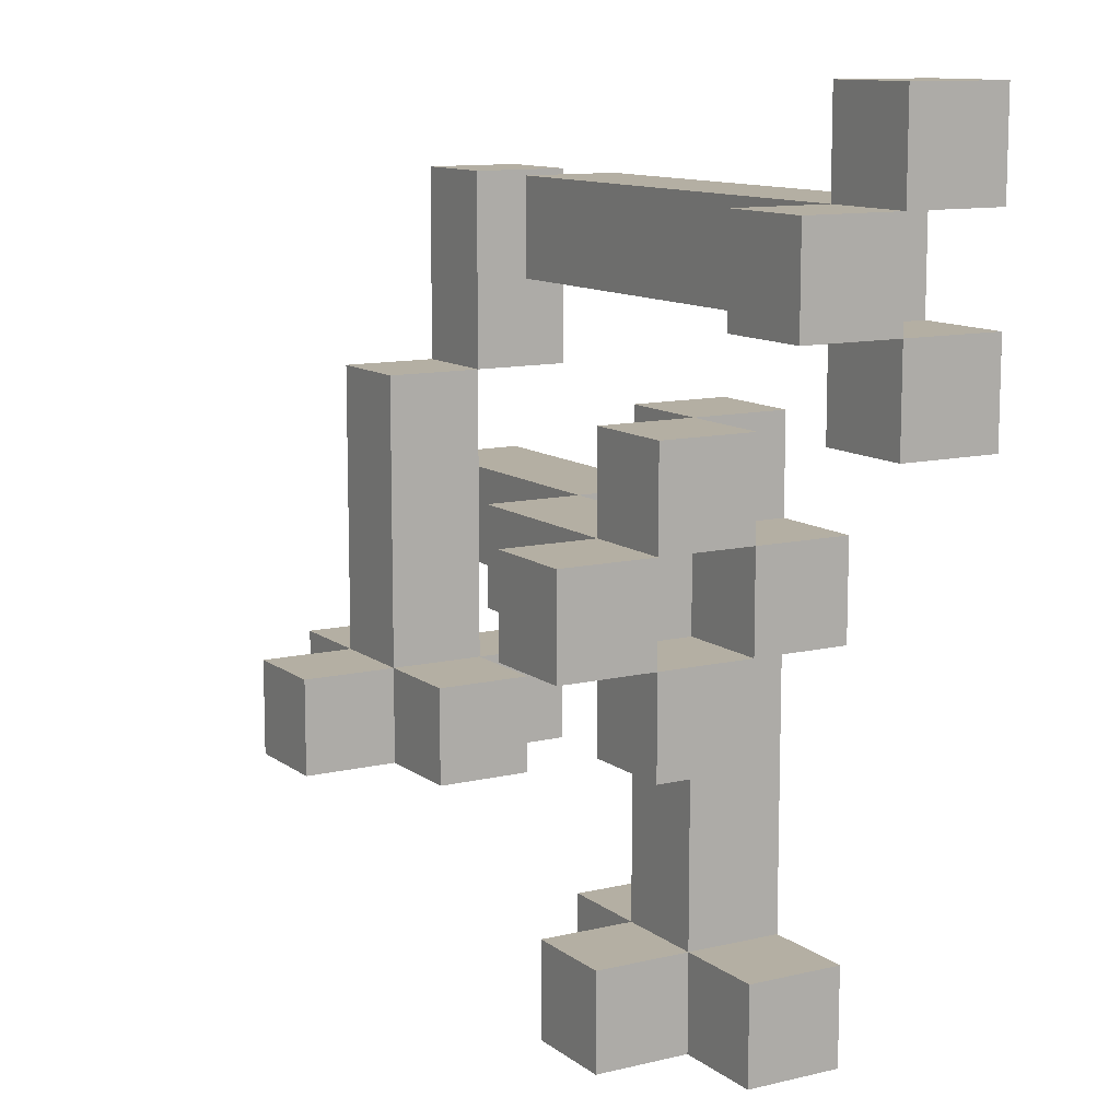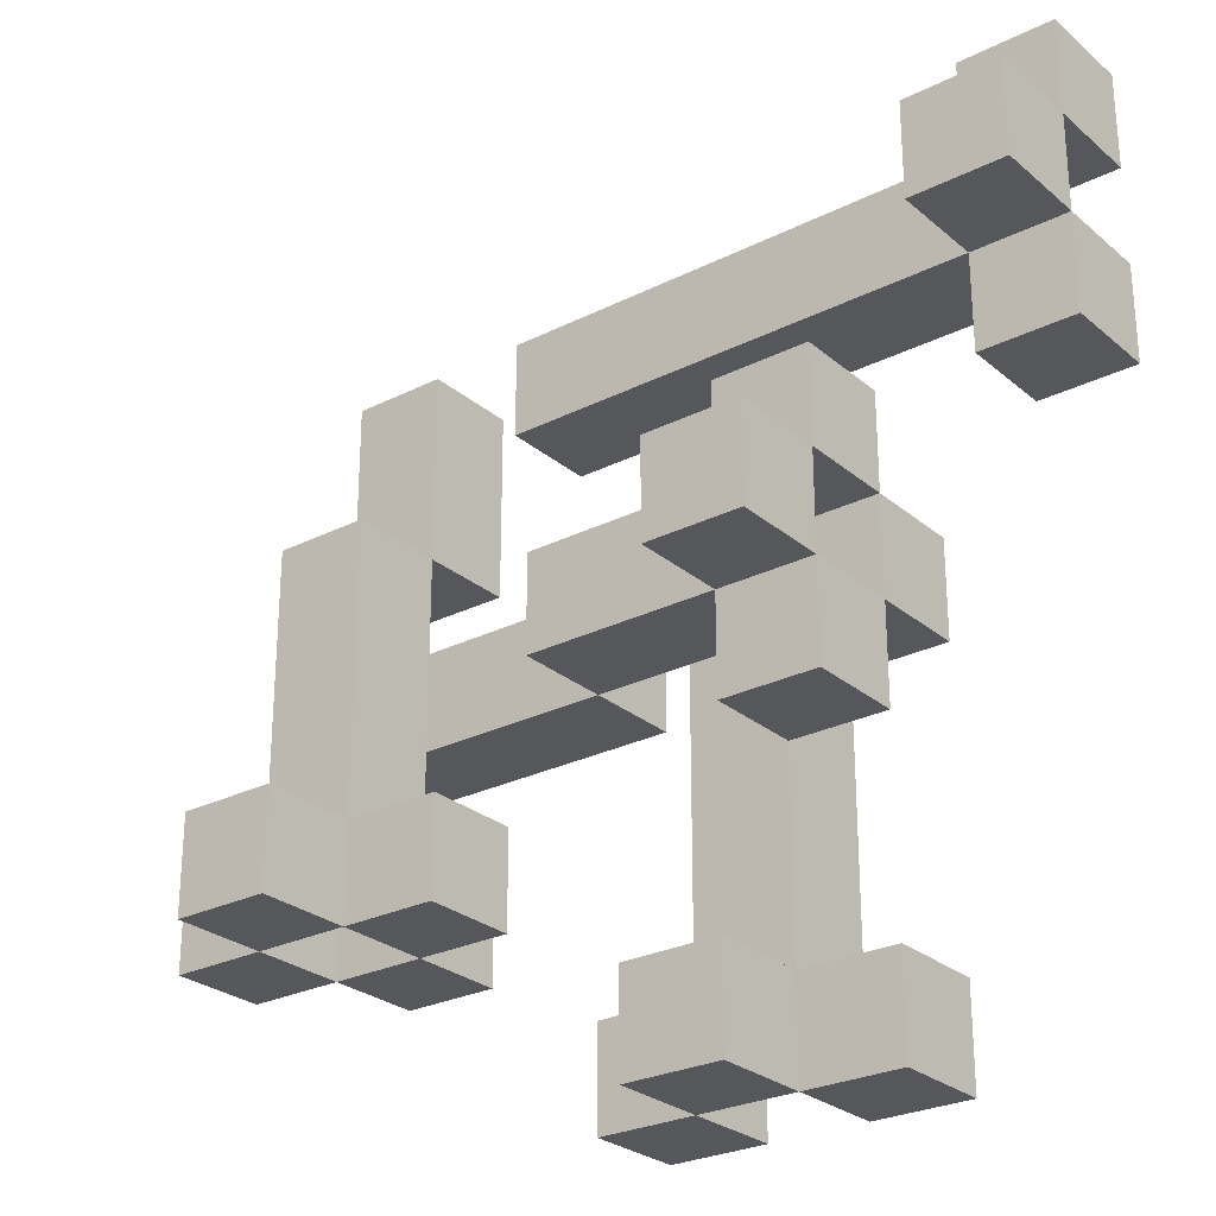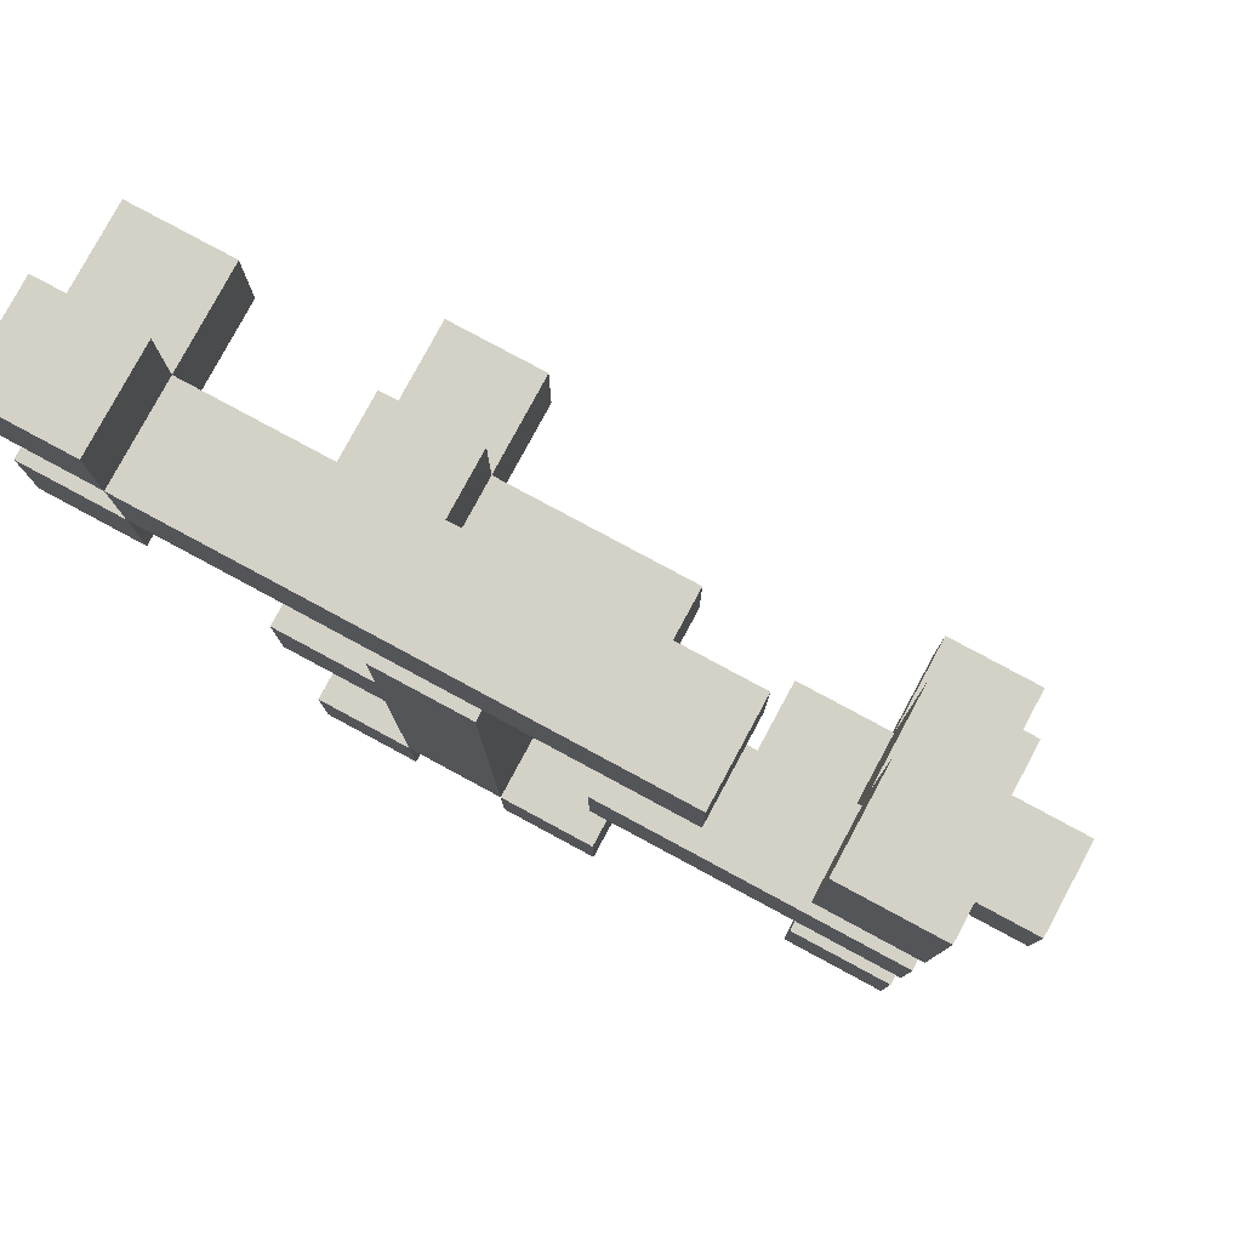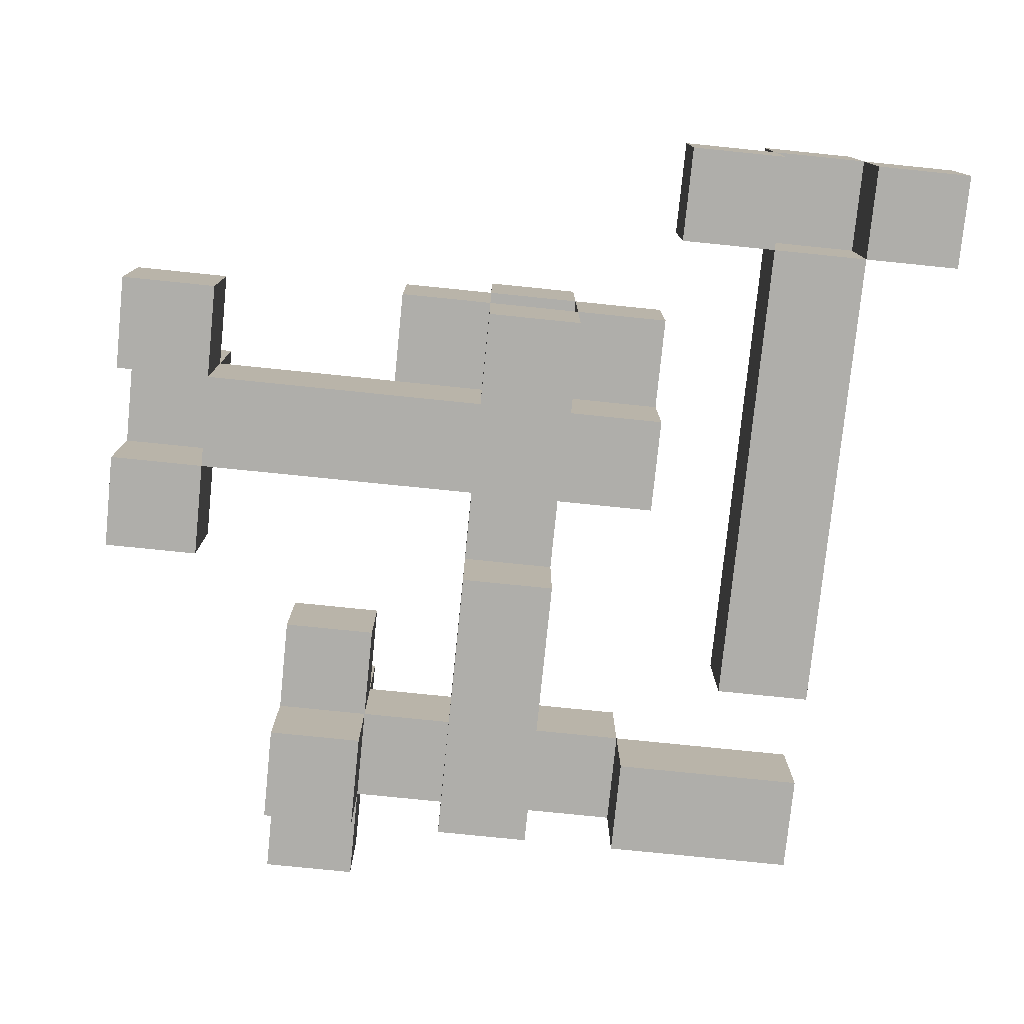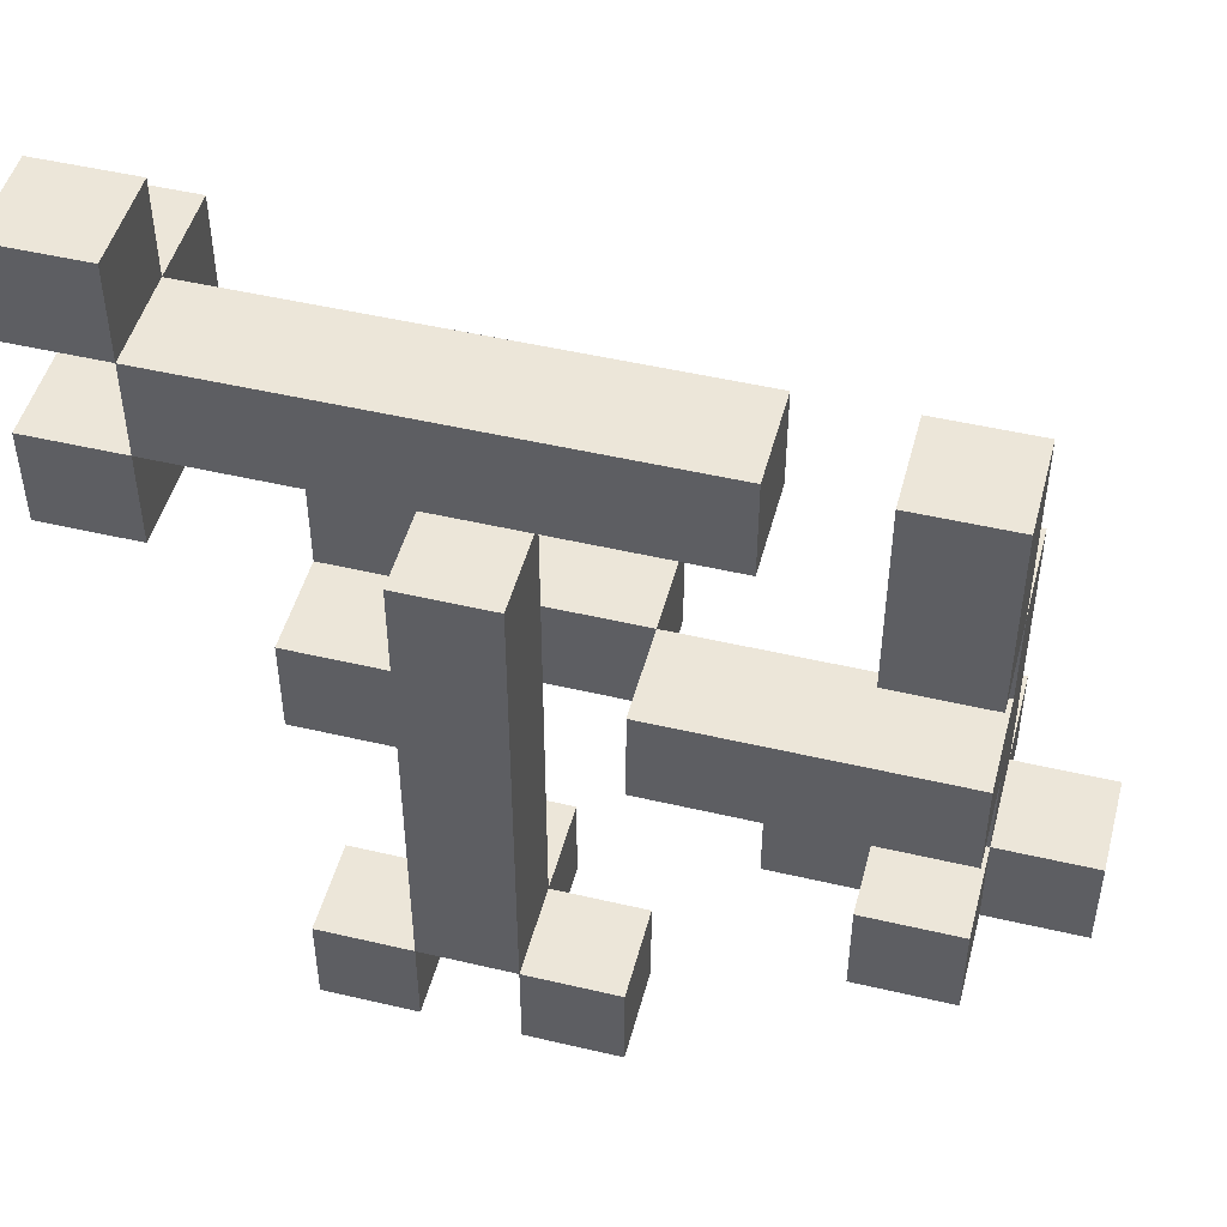
<metadata>
{"format":"obj","ext":"obj","renderer":"f3d","projection":"perspective","resolution":1024,"background":"white","views":[{"elev":11.2,"azim":-120.4,"up":"+Z"},{"elev":-27.0,"azim":-142.1,"up":"+Z"},{"elev":79.8,"azim":28.3,"up":"+Z"},{"elev":-77.6,"azim":-95.8,"up":"+Y"},{"elev":48.6,"azim":14.7,"up":"+Z"}]}
</metadata>
<code>
v -7 0 2
v -7 0 1
v -7 0 -0
v -7 0 -1
v -7 1 2
v -7 1 1
v -7 1 -0
v -7 1 -1
v -7 2 1
v -7 2 -0
v -6 0 1
v -6 0 -0
v -6 1 1
v -6 1 -0
v -5 0 -2
v -5 0 -3
v -5 0 -6
v -5 0 -7
v -5 1 -1
v -5 1 -2
v -5 1 -3
v -5 1 -4
v -5 1 -6
v -5 1 -7
v -5 2 -1
v -5 2 -2
v -5 2 -3
v -5 2 -4
v -5 3 -2
v -5 3 -3
v -4 0 -1
v -4 0 -2
v -4 0 -3
v -4 0 -4
v -4 0 -5
v -4 0 -6
v -4 1 -1
v -4 1 -2
v -4 1 -3
v -4 1 -4
v -4 1 -5
v -4 1 -6
v -4 1 -7
v -4 2 -2
v -4 2 -3
v -4 2 -6
v -4 2 -7
v -3 0 -6
v -3 0 -7
v -3 1 -6
v -3 1 -7
v -2 0 -2
v -2 0 -3
v -2 1 -2
v -2 1 -3
v -1 1 -4
v -1 1 -5
v -1 2 -4
v -1 2 -5
v 0 0 1
v 0 0 -0
v 0 0 -1
v 0 0 -4
v 0 0 -5
v 0 1 1
v 0 1 -0
v 0 1 -1
v 0 1 -2
v 0 1 -3
v 0 1 -4
v 0 1 -5
v 0 2 -1
v 0 2 -2
v 0 2 -3
v 0 2 -4
v 0 2 -5
v 0 3 -4
v 0 3 -5
v 1 1 -4
v 1 1 -5
v 1 2 -4
v 1 2 -5
v -6 0 2
v -6 0 1
v -6 0 -0
v -6 0 -1
v -6 1 2
v -6 1 1
v -6 1 -0
v -6 1 -1
v -6 2 1
v -6 2 -0
v -4 0 -6
v -4 0 -7
v -4 1 -1
v -4 1 -2
v -4 1 -3
v -4 1 -4
v -4 1 -6
v -4 1 -7
v -4 2 -1
v -4 2 -2
v -4 2 -3
v -4 2 -4
v -4 3 -2
v -4 3 -3
v -3 0 -1
v -3 0 -2
v -3 0 -3
v -3 0 -4
v -3 0 -5
v -3 0 -6
v -3 1 -1
v -3 1 -2
v -3 1 -3
v -3 1 -4
v -3 1 -5
v -3 1 -6
v -3 1 -7
v -3 2 -6
v -3 2 -7
v -2 0 -6
v -2 0 -7
v -2 1 -2
v -2 1 -3
v -2 1 -6
v -2 1 -7
v -2 2 -2
v -2 2 -3
v -1 0 1
v -1 0 -0
v -1 1 1
v -1 1 -0
v 0 1 -4
v 0 1 -5
v 0 2 -4
v 0 2 -5
v 1 0 1
v 1 0 -0
v 1 0 -1
v 1 0 -2
v 1 0 -3
v 1 0 -4
v 1 0 -5
v 1 1 1
v 1 1 -0
v 1 1 -1
v 1 1 -2
v 1 1 -3
v 1 1 -4
v 1 1 -5
v 1 2 -1
v 1 2 -2
v 1 2 -3
v 1 2 -4
v 1 2 -5
v 1 3 -4
v 1 3 -5
v 2 1 -4
v 2 1 -5
v 2 2 -4
v 2 2 -5
v -7 0 2
v -7 1 2
v -6 0 2
v -6 1 2
v -7 1 1
v -7 2 1
v -6 0 1
v -6 1 1
v -6 2 1
v -5 0 1
v -5 1 1
v -4 0 1
v -4 1 1
v -3 0 1
v -3 1 1
v -2 0 1
v -2 1 1
v -1 0 1
v -1 1 1
v 0 0 1
v 0 1 1
v 1 0 1
v 1 1 1
v -7 0 -0
v -7 1 -0
v -6 0 -0
v -6 1 -0
v -5 1 -1
v -5 2 -1
v -4 0 -1
v -4 1 -1
v -4 2 -1
v -3 0 -1
v -3 1 -1
v 0 1 -1
v 0 2 -1
v 1 1 -1
v 1 2 -1
v -5 0 -2
v -5 1 -2
v -5 2 -2
v -5 3 -2
v -4 0 -2
v -4 1 -2
v -4 2 -2
v -4 3 -2
v -3 1 -2
v -3 2 -2
v -2 0 -2
v -2 1 -2
v -2 2 -2
v -1 0 -2
v -1 1 -2
v 0 0 -2
v 0 1 -2
v 1 0 -2
v 1 1 -2
v -5 1 -3
v -5 2 -3
v -4 1 -3
v -4 2 -3
v -1 1 -4
v -1 2 -4
v 0 0 -4
v 0 1 -4
v 0 2 -4
v 0 3 -4
v 1 0 -4
v 1 1 -4
v 1 2 -4
v 1 3 -4
v 2 1 -4
v 2 2 -4
v -5 0 -6
v -5 1 -6
v -4 0 -6
v -4 1 -6
v -4 2 -6
v -3 0 -6
v -3 1 -6
v -3 2 -6
v -2 0 -6
v -2 1 -6
v -7 0 1
v -7 1 1
v -6 0 1
v -6 1 1
v -7 1 -0
v -7 2 -0
v -6 0 -0
v -6 1 -0
v -6 2 -0
v -5 0 -0
v -5 1 -0
v -4 0 -0
v -4 1 -0
v -3 0 -0
v -3 1 -0
v -2 0 -0
v -2 1 -0
v -1 0 -0
v -1 1 -0
v -7 0 -1
v -7 1 -1
v -6 0 -1
v -6 1 -1
v 0 0 -1
v 0 1 -1
v 1 0 -1
v 1 1 -1
v -5 1 -2
v -5 2 -2
v -4 1 -2
v -4 2 -2
v -5 0 -3
v -5 1 -3
v -5 2 -3
v -5 3 -3
v -4 0 -3
v -4 1 -3
v -4 2 -3
v -4 3 -3
v -3 1 -3
v -3 2 -3
v -2 0 -3
v -2 1 -3
v -2 2 -3
v -1 0 -3
v -1 1 -3
v 0 0 -3
v 0 1 -3
v 1 0 -3
v 1 1 -3
v -5 1 -4
v -5 2 -4
v -4 1 -4
v -4 2 -4
v 0 1 -4
v 0 2 -4
v 1 1 -4
v 1 2 -4
v -1 1 -5
v -1 2 -5
v 0 0 -5
v 0 1 -5
v 0 2 -5
v 0 3 -5
v 1 0 -5
v 1 1 -5
v 1 2 -5
v 1 3 -5
v 2 1 -5
v 2 2 -5
v -4 0 -6
v -4 1 -6
v -3 0 -6
v -3 1 -6
v -5 0 -7
v -5 1 -7
v -4 0 -7
v -4 1 -7
v -4 2 -7
v -3 0 -7
v -3 1 -7
v -3 2 -7
v -2 0 -7
v -2 1 -7
v -7 0 2
v -6 0 2
v -7 0 1
v -6 0 1
v -5 0 1
v -4 0 1
v -3 0 1
v -2 0 1
v -1 0 1
v 0 0 1
v 1 0 1
v -7 0 -0
v -6 0 -0
v -5 0 -0
v -4 0 -0
v -3 0 -0
v -2 0 -0
v -1 0 -0
v 0 0 -0
v 1 0 -0
v -7 0 -1
v -6 0 -1
v -4 0 -1
v -3 0 -1
v 0 0 -1
v 1 0 -1
v -5 0 -2
v -4 0 -2
v -3 0 -2
v -2 0 -2
v -1 0 -2
v 0 0 -2
v 1 0 -2
v -5 0 -3
v -4 0 -3
v -3 0 -3
v -2 0 -3
v -1 0 -3
v 0 0 -3
v 1 0 -3
v -4 0 -4
v -3 0 -4
v 0 0 -4
v 1 0 -4
v -4 0 -5
v -3 0 -5
v 0 0 -5
v 1 0 -5
v -5 0 -6
v -4 0 -6
v -3 0 -6
v -2 0 -6
v -5 0 -7
v -4 0 -7
v -3 0 -7
v -2 0 -7
v -7 1 1
v -6 1 1
v -7 1 -0
v -6 1 -0
v -5 1 -1
v -4 1 -1
v 0 1 -1
v 1 1 -1
v -5 1 -2
v -4 1 -2
v -3 1 -2
v -2 1 -2
v 0 1 -2
v 1 1 -2
v -5 1 -3
v -4 1 -3
v -3 1 -3
v -2 1 -3
v 0 1 -3
v 1 1 -3
v -5 1 -4
v -4 1 -4
v -1 1 -4
v 0 1 -4
v 1 1 -4
v 2 1 -4
v -1 1 -5
v 0 1 -5
v 1 1 -5
v 2 1 -5
v -4 1 -6
v -3 1 -6
v -4 1 -7
v -3 1 -7
v -5 2 -2
v -4 2 -2
v -5 2 -3
v -4 2 -3
v 0 2 -4
v 1 2 -4
v 0 2 -5
v 1 2 -5
v -7 1 2
v -6 1 2
v -7 1 1
v -6 1 1
v -5 1 1
v -4 1 1
v -3 1 1
v -2 1 1
v -1 1 1
v 0 1 1
v 1 1 1
v -7 1 -0
v -6 1 -0
v -5 1 -0
v -4 1 -0
v -3 1 -0
v -2 1 -0
v -1 1 -0
v 0 1 -0
v 1 1 -0
v -7 1 -1
v -6 1 -1
v -4 1 -1
v -3 1 -1
v 0 1 -1
v 1 1 -1
v -5 1 -2
v -4 1 -2
v -3 1 -2
v -2 1 -2
v -1 1 -2
v 0 1 -2
v -5 1 -3
v -4 1 -3
v -3 1 -3
v -2 1 -3
v -1 1 -3
v 0 1 -3
v -4 1 -4
v -3 1 -4
v 0 1 -4
v 1 1 -4
v -4 1 -5
v -3 1 -5
v 0 1 -5
v 1 1 -5
v -5 1 -6
v -4 1 -6
v -3 1 -6
v -2 1 -6
v -5 1 -7
v -4 1 -7
v -3 1 -7
v -2 1 -7
v -7 2 1
v -6 2 1
v -7 2 -0
v -6 2 -0
v -5 2 -1
v -4 2 -1
v 0 2 -1
v 1 2 -1
v -5 2 -2
v -4 2 -2
v -3 2 -2
v -2 2 -2
v 0 2 -2
v 1 2 -2
v -5 2 -3
v -4 2 -3
v -3 2 -3
v -2 2 -3
v 0 2 -3
v 1 2 -3
v -5 2 -4
v -4 2 -4
v -1 2 -4
v 0 2 -4
v 1 2 -4
v 2 2 -4
v -1 2 -5
v 0 2 -5
v 1 2 -5
v 2 2 -5
v -4 2 -6
v -3 2 -6
v -4 2 -7
v -3 2 -7
v -5 3 -2
v -4 3 -2
v -5 3 -3
v -4 3 -3
v 0 3 -4
v 1 3 -4
v 0 3 -5
v 1 3 -5
f 5 2 1
f 6 2 5
f 7 4 3
f 8 4 7
f 9 7 6
f 10 7 9
f 13 12 11
f 14 12 13
f 20 16 15
f 21 16 20
f 23 18 17
f 24 18 23
f 25 20 19
f 26 20 25
f 27 22 21
f 28 22 27
f 29 27 26
f 30 27 29
f 37 32 31
f 38 32 37
f 39 34 33
f 40 35 34
f 40 34 39
f 41 36 35
f 41 35 40
f 42 36 41
f 44 39 38
f 45 39 44
f 46 43 42
f 47 43 46
f 50 49 48
f 51 49 50
f 54 53 52
f 55 53 54
f 58 57 56
f 59 57 58
f 65 61 60
f 66 62 61
f 66 61 65
f 67 62 66
f 70 64 63
f 71 64 70
f 72 68 67
f 73 69 68
f 73 68 72
f 74 70 69
f 74 69 73
f 75 70 74
f 77 76 75
f 78 76 77
f 81 80 79
f 82 80 81
f 83 84 87
f 87 84 88
f 85 86 89
f 89 86 90
f 88 89 91
f 91 89 92
f 93 94 99
f 99 94 100
f 95 96 101
f 101 96 102
f 97 98 103
f 103 98 104
f 102 103 105
f 105 103 106
f 107 108 113
f 108 109 114
f 113 108 114
f 109 110 115
f 114 109 115
f 110 111 116
f 115 110 116
f 111 112 117
f 116 111 117
f 117 112 118
f 118 119 120
f 120 119 121
f 122 123 126
f 126 123 127
f 124 125 128
f 128 125 129
f 130 131 132
f 132 131 133
f 134 135 136
f 136 135 137
f 138 139 145
f 139 140 146
f 145 139 146
f 146 140 147
f 141 142 148
f 148 142 149
f 143 144 150
f 150 144 151
f 147 148 152
f 148 149 153
f 152 148 153
f 149 150 154
f 153 149 154
f 154 150 155
f 155 156 157
f 157 156 158
f 159 160 161
f 161 160 162
f 165 164 163
f 166 164 165
f 170 168 167
f 171 168 170
f 172 170 169
f 173 170 172
f 174 173 172
f 175 173 174
f 176 175 174
f 177 175 176
f 178 177 176
f 179 177 178
f 180 179 178
f 181 179 180
f 184 183 182
f 185 183 184
f 188 187 186
f 189 187 188
f 193 191 190
f 194 191 193
f 195 193 192
f 196 193 195
f 199 198 197
f 200 198 199
f 205 202 201
f 206 202 205
f 207 204 203
f 208 204 207
f 209 207 206
f 210 207 209
f 212 210 209
f 213 210 212
f 214 212 211
f 215 212 214
f 216 215 214
f 217 215 216
f 218 217 216
f 219 217 218
f 222 221 220
f 223 221 222
f 227 225 224
f 228 225 227
f 230 227 226
f 231 227 230
f 232 229 228
f 233 229 232
f 234 232 231
f 235 232 234
f 238 237 236
f 239 237 238
f 242 240 239
f 243 240 242
f 244 242 241
f 245 242 244
f 246 247 248
f 248 247 249
f 250 251 253
f 253 251 254
f 252 253 255
f 255 253 256
f 255 256 257
f 257 256 258
f 257 258 259
f 259 258 260
f 259 260 261
f 261 260 262
f 261 262 263
f 263 262 264
f 265 266 267
f 267 266 268
f 269 270 271
f 271 270 272
f 273 274 275
f 275 274 276
f 277 278 281
f 281 278 282
f 279 280 283
f 283 280 284
f 282 283 285
f 285 283 286
f 285 286 288
f 288 286 289
f 287 288 290
f 290 288 291
f 290 291 292
f 292 291 293
f 292 293 294
f 294 293 295
f 296 297 298
f 298 297 299
f 300 301 302
f 302 301 303
f 304 305 307
f 307 305 308
f 306 307 310
f 310 307 311
f 308 309 312
f 312 309 313
f 311 312 314
f 314 312 315
f 316 317 318
f 318 317 319
f 320 321 322
f 322 321 323
f 323 324 326
f 326 324 327
f 325 326 328
f 328 326 329
f 332 331 330
f 333 331 332
f 342 334 333
f 343 335 334
f 343 334 342
f 344 336 335
f 344 335 343
f 345 337 336
f 345 336 344
f 346 338 337
f 346 337 345
f 347 338 346
f 348 340 339
f 349 340 348
f 350 342 341
f 351 342 350
f 354 349 348
f 355 349 354
f 357 353 352
f 358 353 357
f 363 357 356
f 364 358 357
f 364 357 363
f 365 358 364
f 366 360 359
f 367 361 360
f 367 360 366
f 368 362 361
f 368 361 367
f 369 362 368
f 370 365 364
f 371 365 370
f 374 371 370
f 375 371 374
f 376 373 372
f 377 373 376
f 379 375 374
f 380 375 379
f 382 379 378
f 383 379 382
f 384 381 380
f 385 381 384
f 388 387 386
f 389 387 388
f 394 391 390
f 395 391 394
f 398 393 392
f 399 393 398
f 402 397 396
f 403 397 402
f 406 401 400
f 407 401 406
f 409 405 404
f 410 405 409
f 412 409 408
f 413 409 412
f 414 411 410
f 415 411 414
f 418 417 416
f 419 417 418
f 422 421 420
f 423 421 422
f 426 425 424
f 427 425 426
f 428 429 430
f 430 429 431
f 431 432 440
f 432 433 441
f 440 432 441
f 433 434 442
f 441 433 442
f 434 435 443
f 442 434 443
f 435 436 444
f 443 435 444
f 444 436 445
f 437 438 446
f 446 438 447
f 439 440 448
f 448 440 449
f 446 447 452
f 452 447 453
f 450 451 455
f 455 451 456
f 454 455 460
f 460 455 461
f 457 458 463
f 458 459 464
f 463 458 464
f 464 459 465
f 461 462 466
f 466 462 467
f 466 467 470
f 470 467 471
f 468 469 472
f 472 469 473
f 470 471 475
f 475 471 476
f 474 475 478
f 478 475 479
f 476 477 480
f 480 477 481
f 482 483 484
f 484 483 485
f 486 487 490
f 490 487 491
f 488 489 494
f 494 489 495
f 491 492 497
f 492 493 498
f 497 492 498
f 498 493 499
f 494 495 500
f 500 495 501
f 496 497 502
f 502 497 503
f 500 501 505
f 505 501 506
f 504 505 508
f 508 505 509
f 506 507 510
f 510 507 511
f 512 513 514
f 514 513 515
f 516 517 518
f 518 517 519
f 520 521 522
f 522 521 523

</code>
